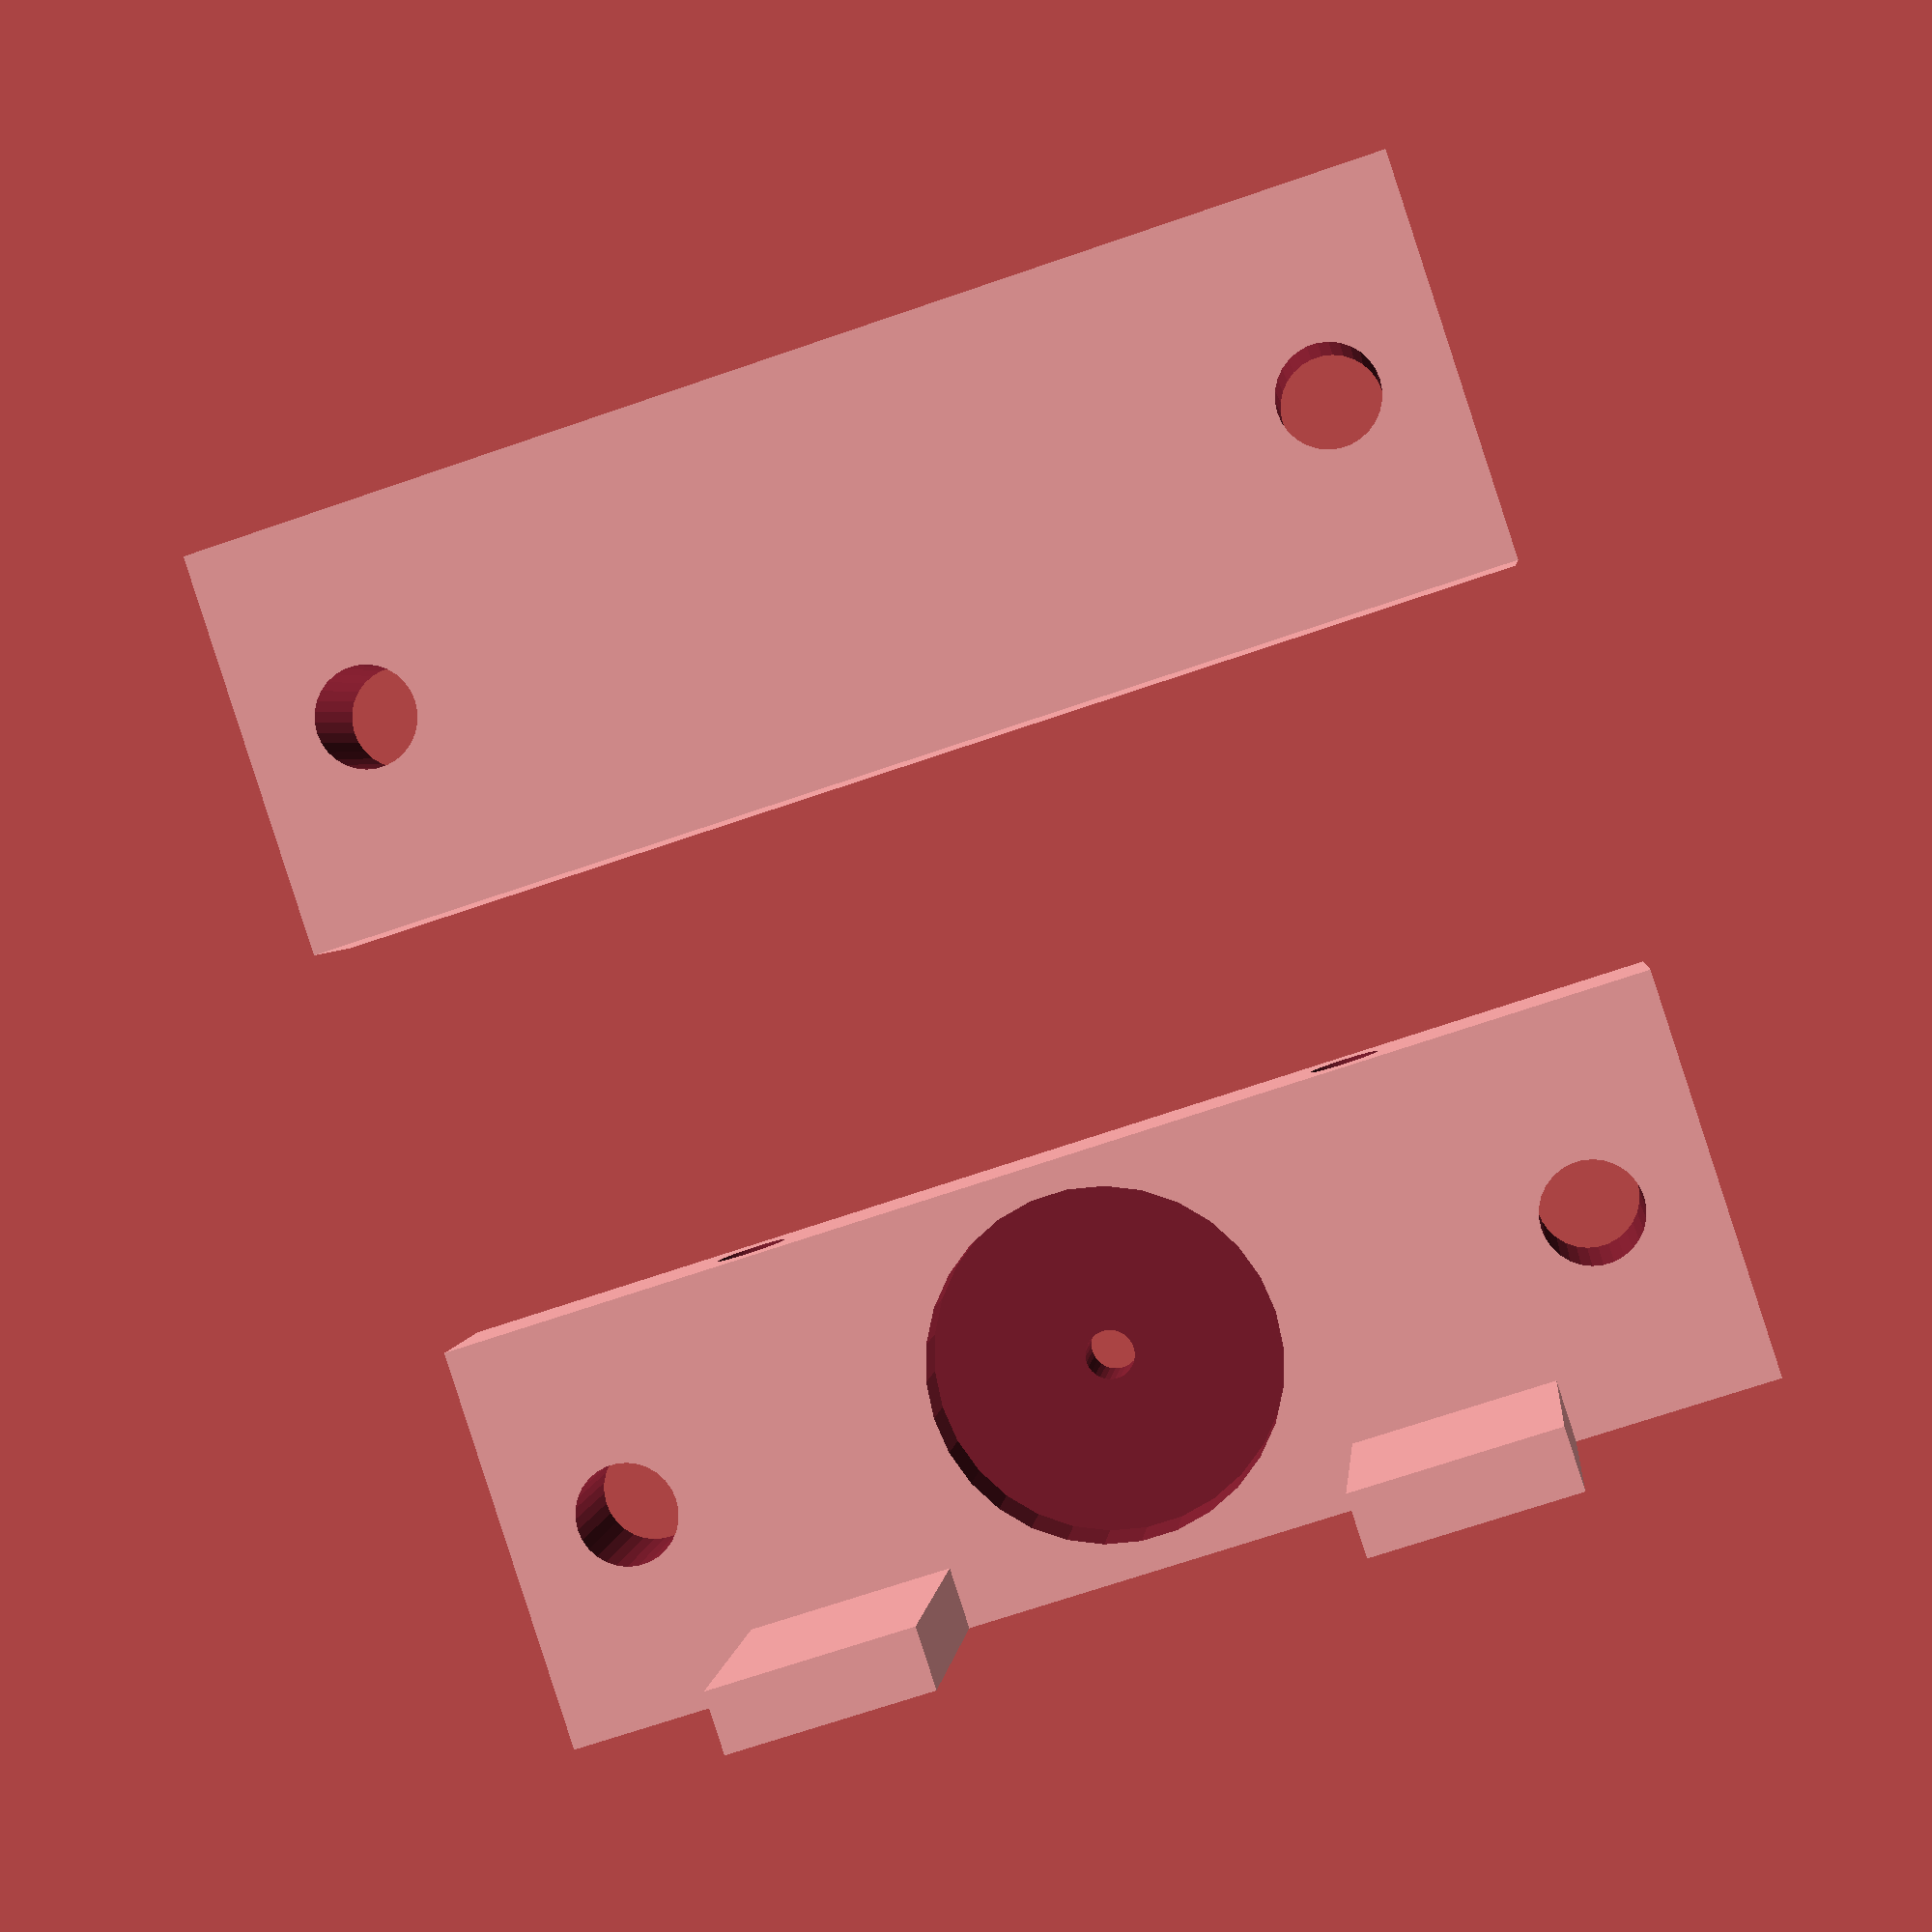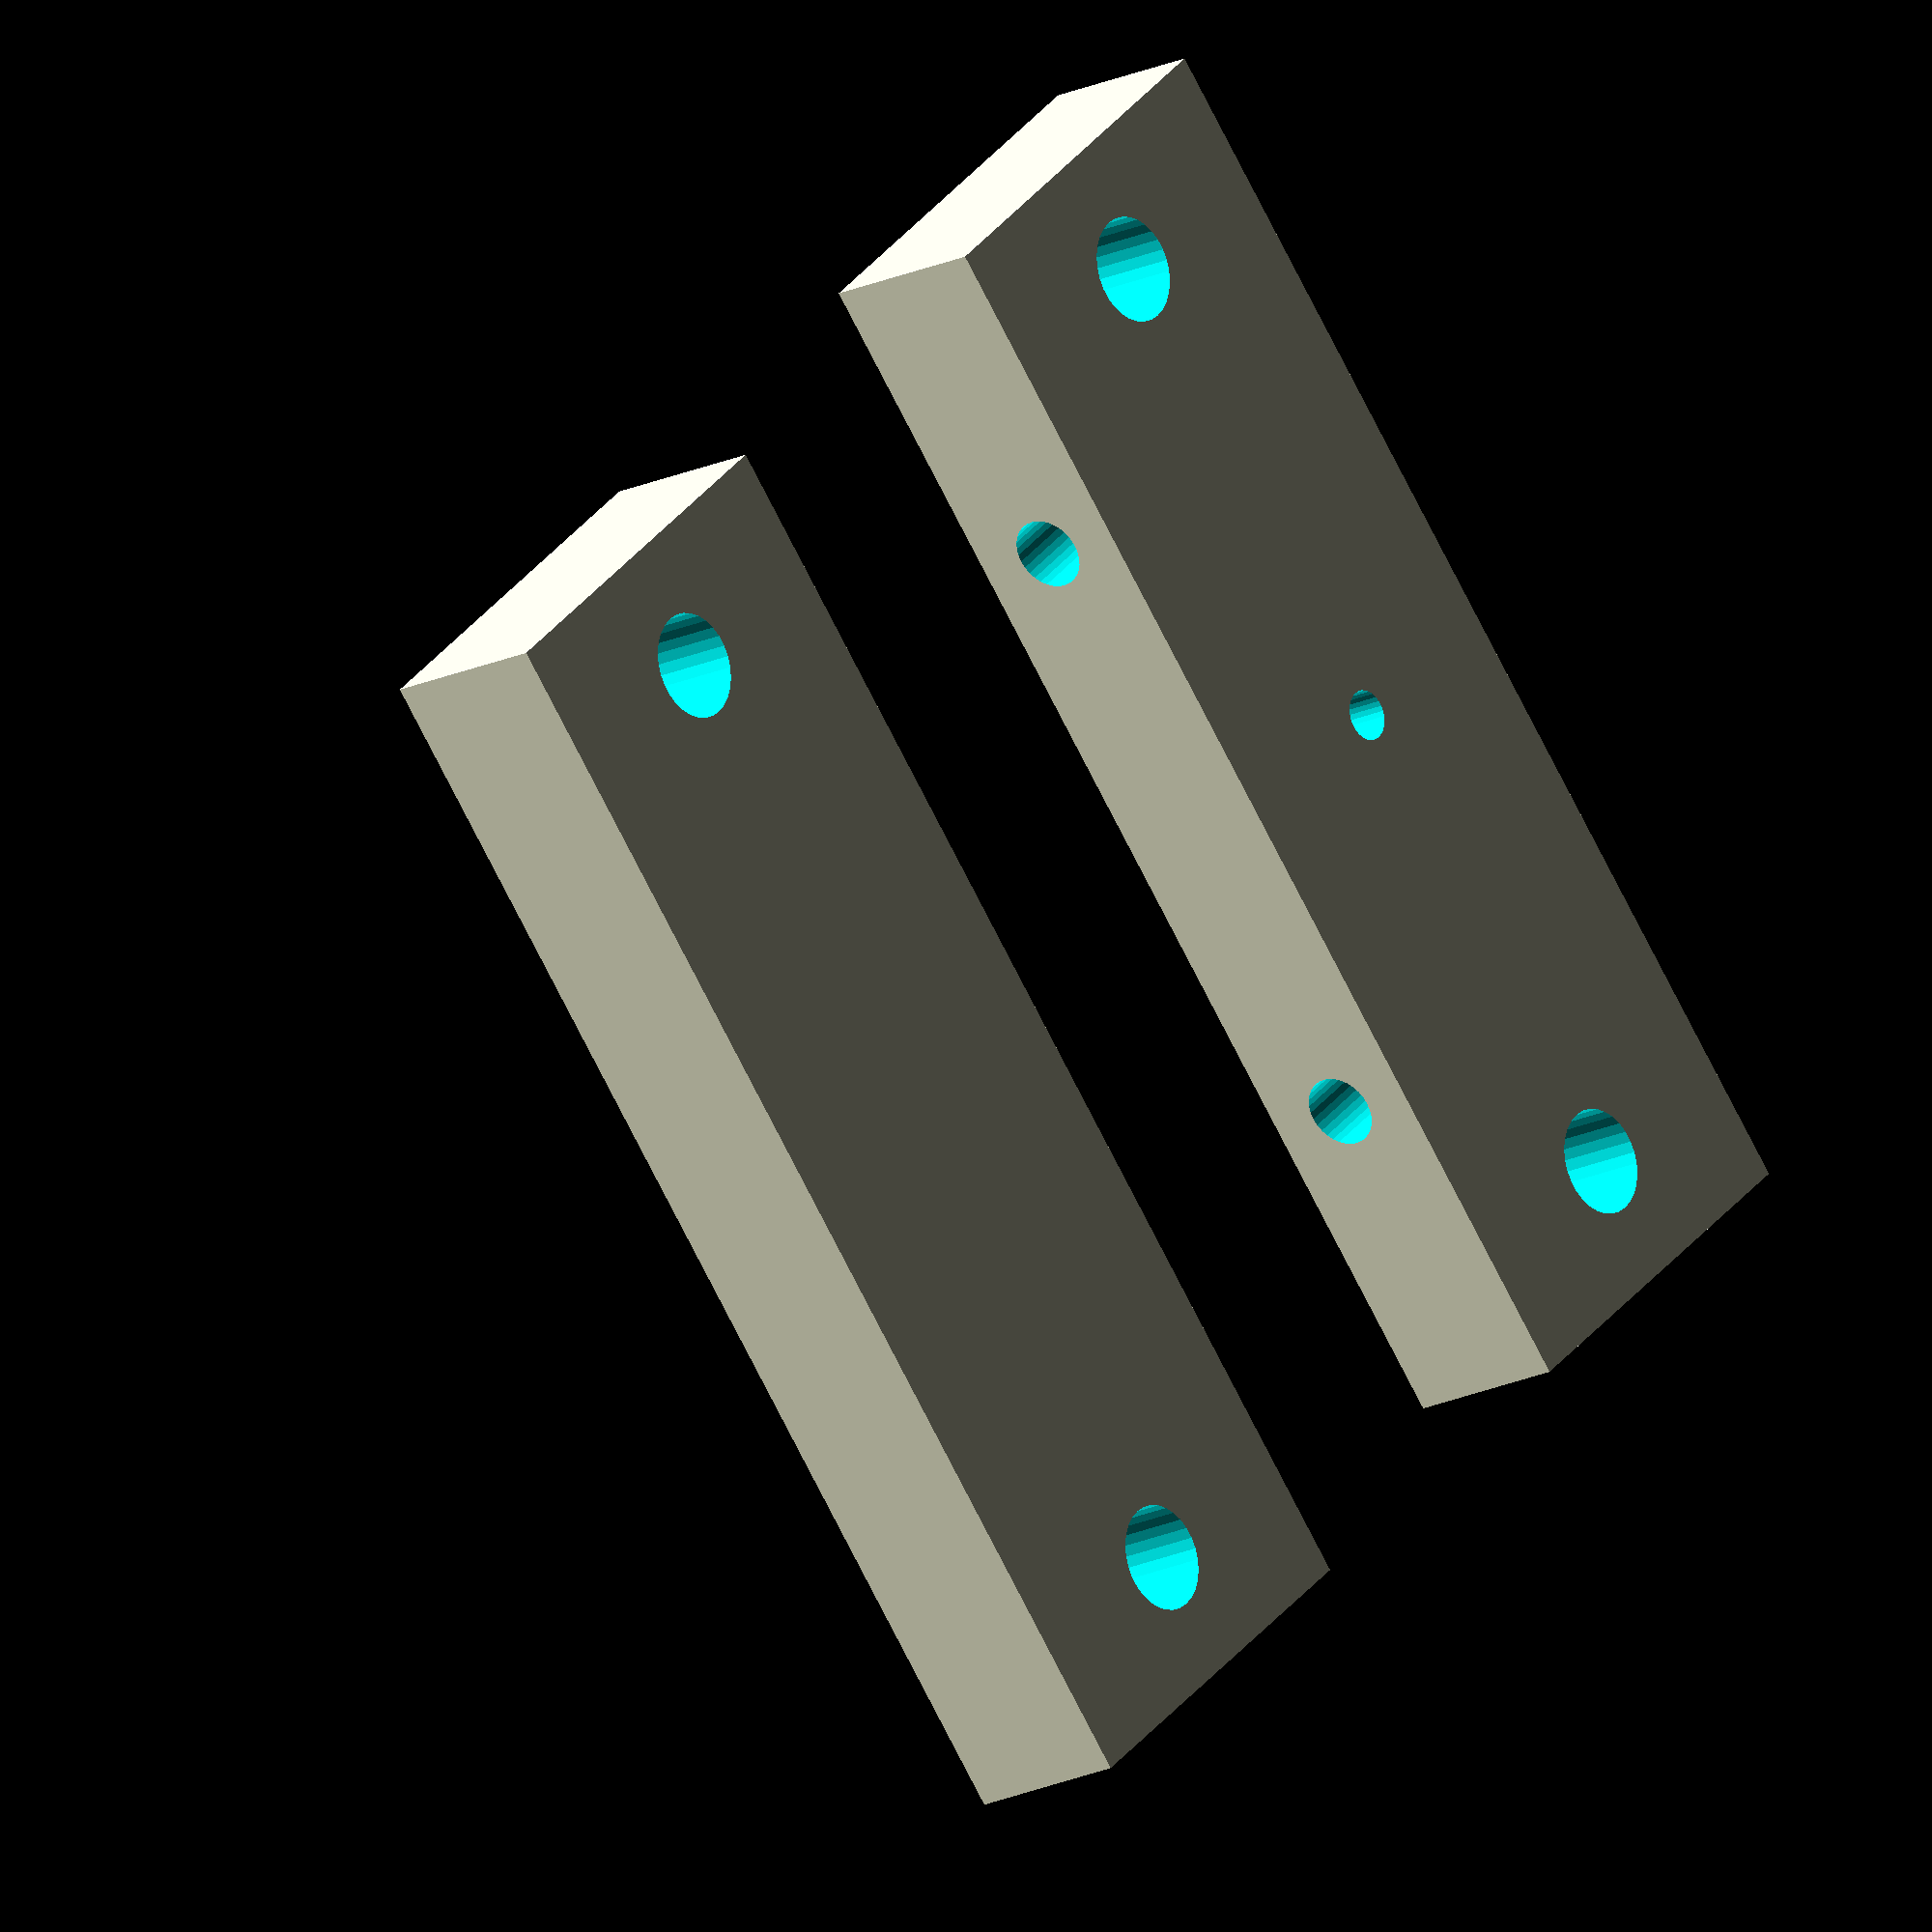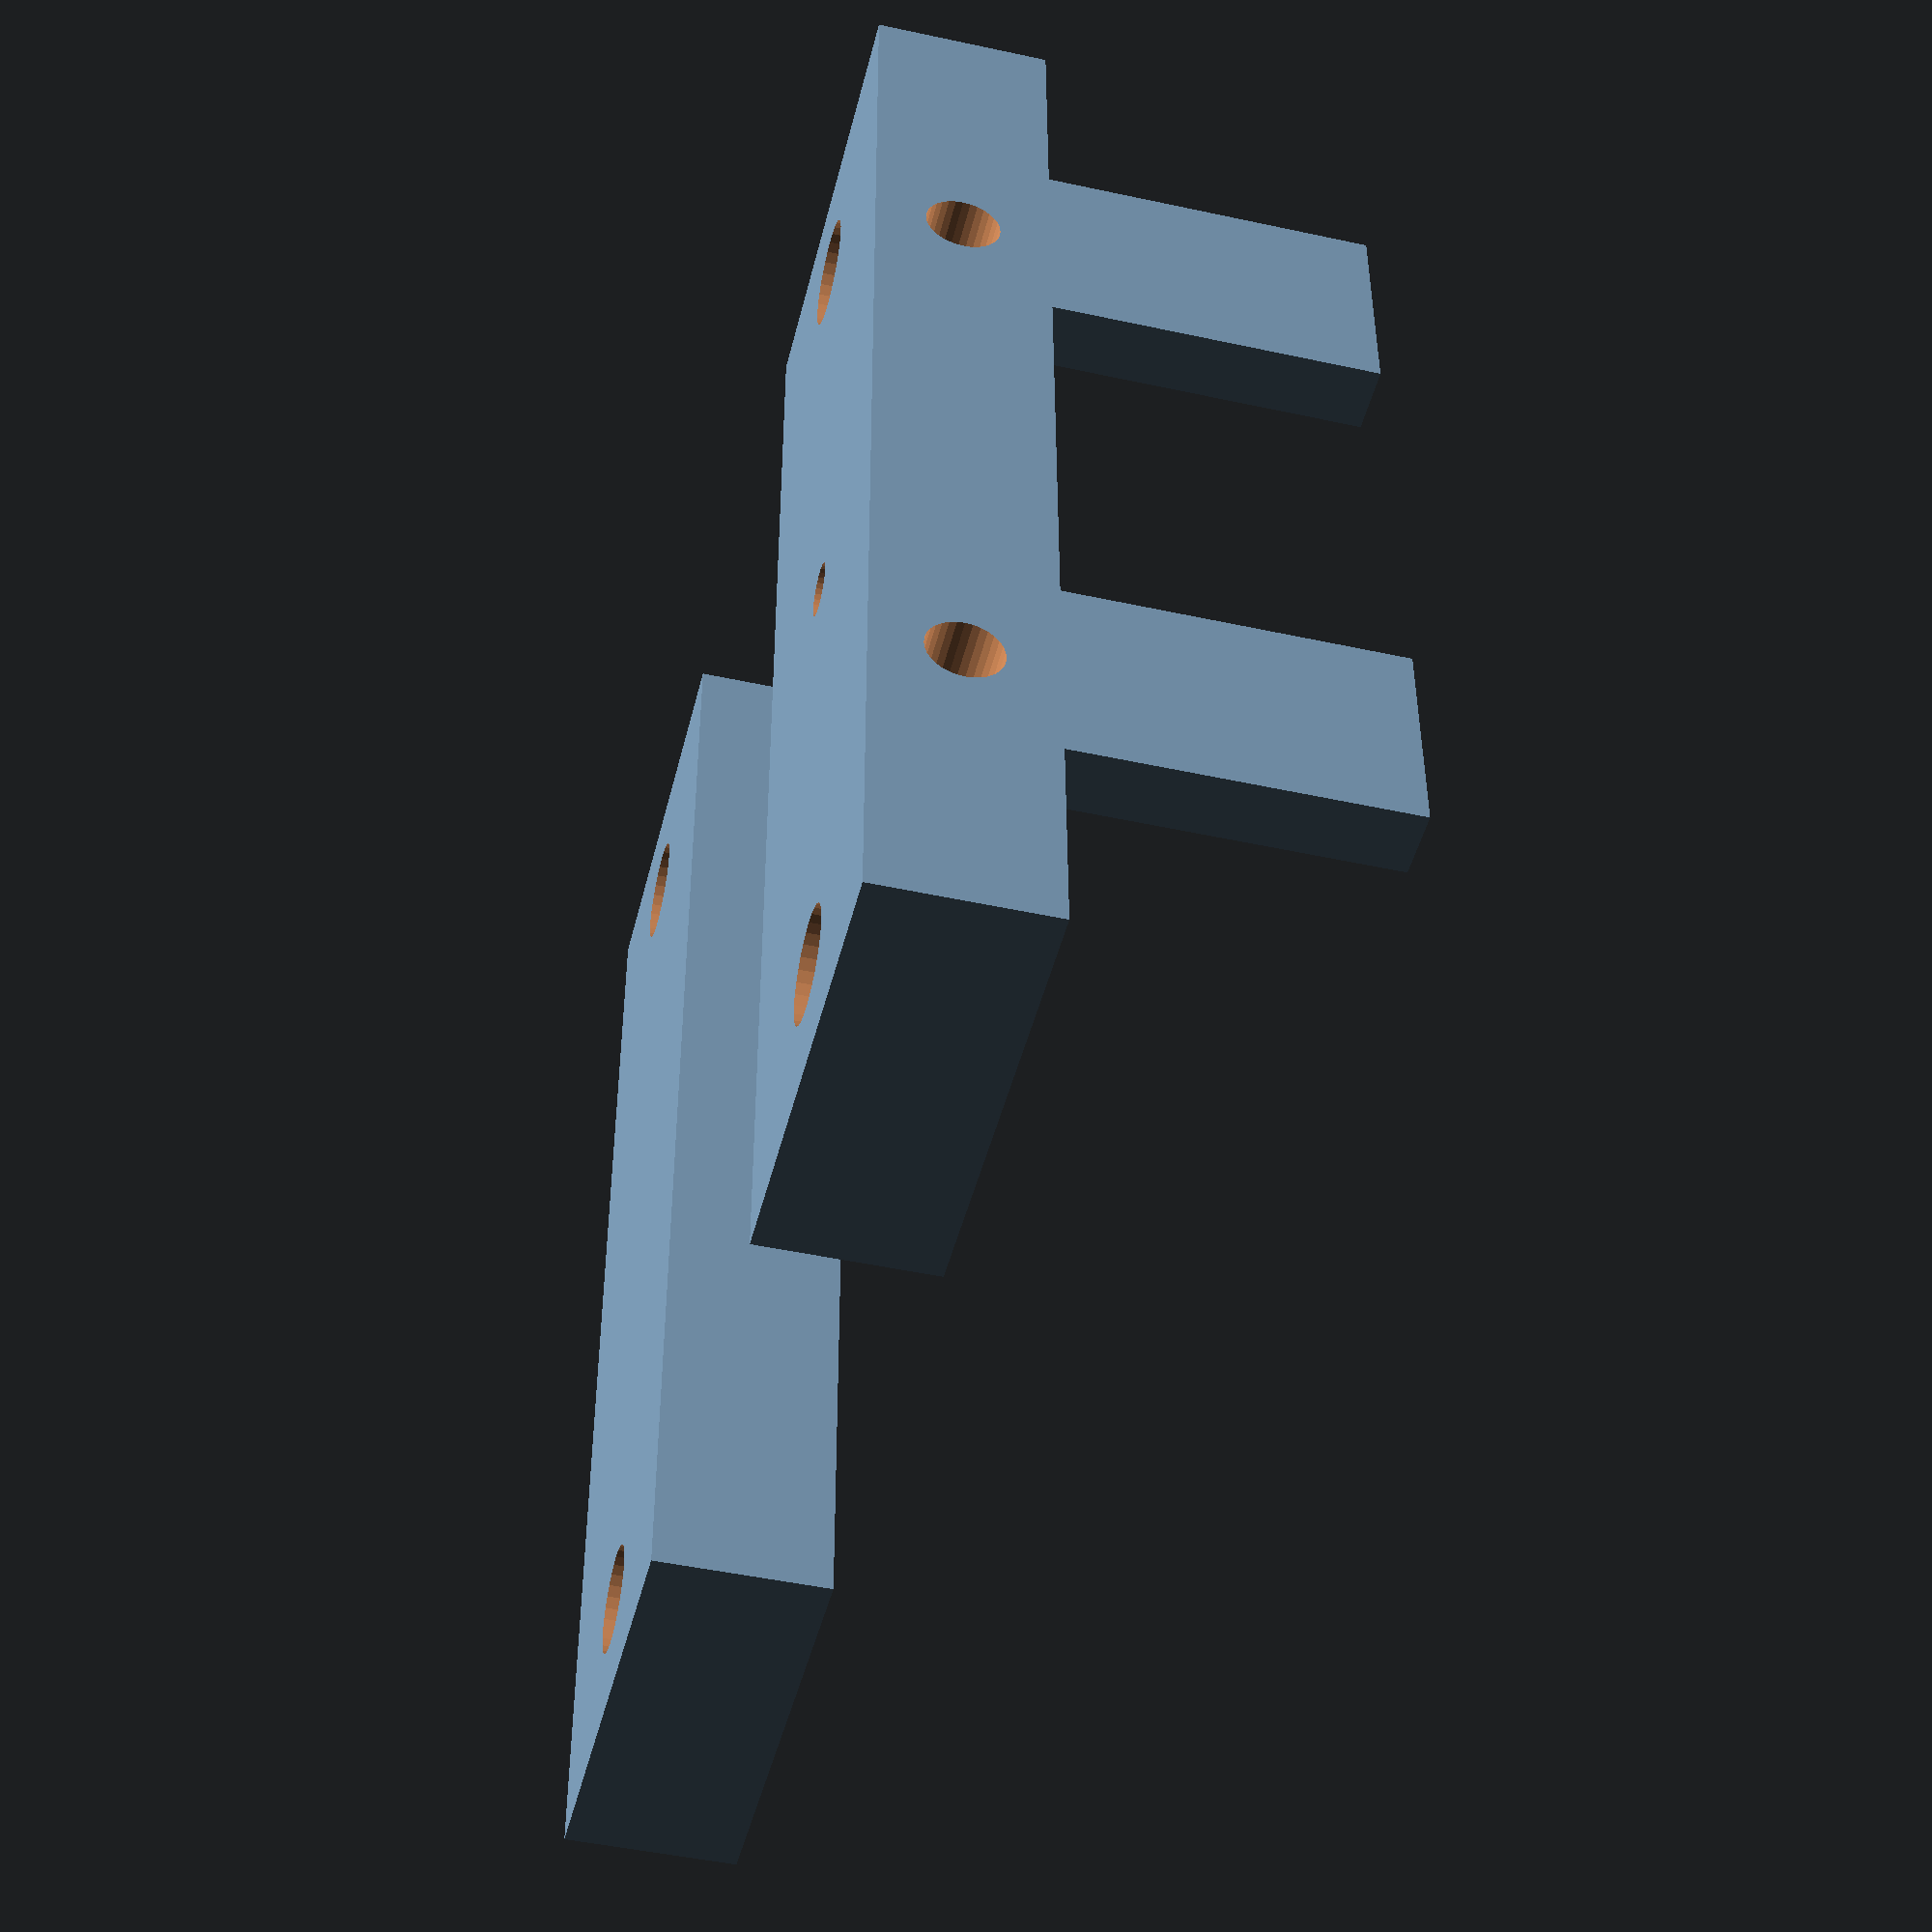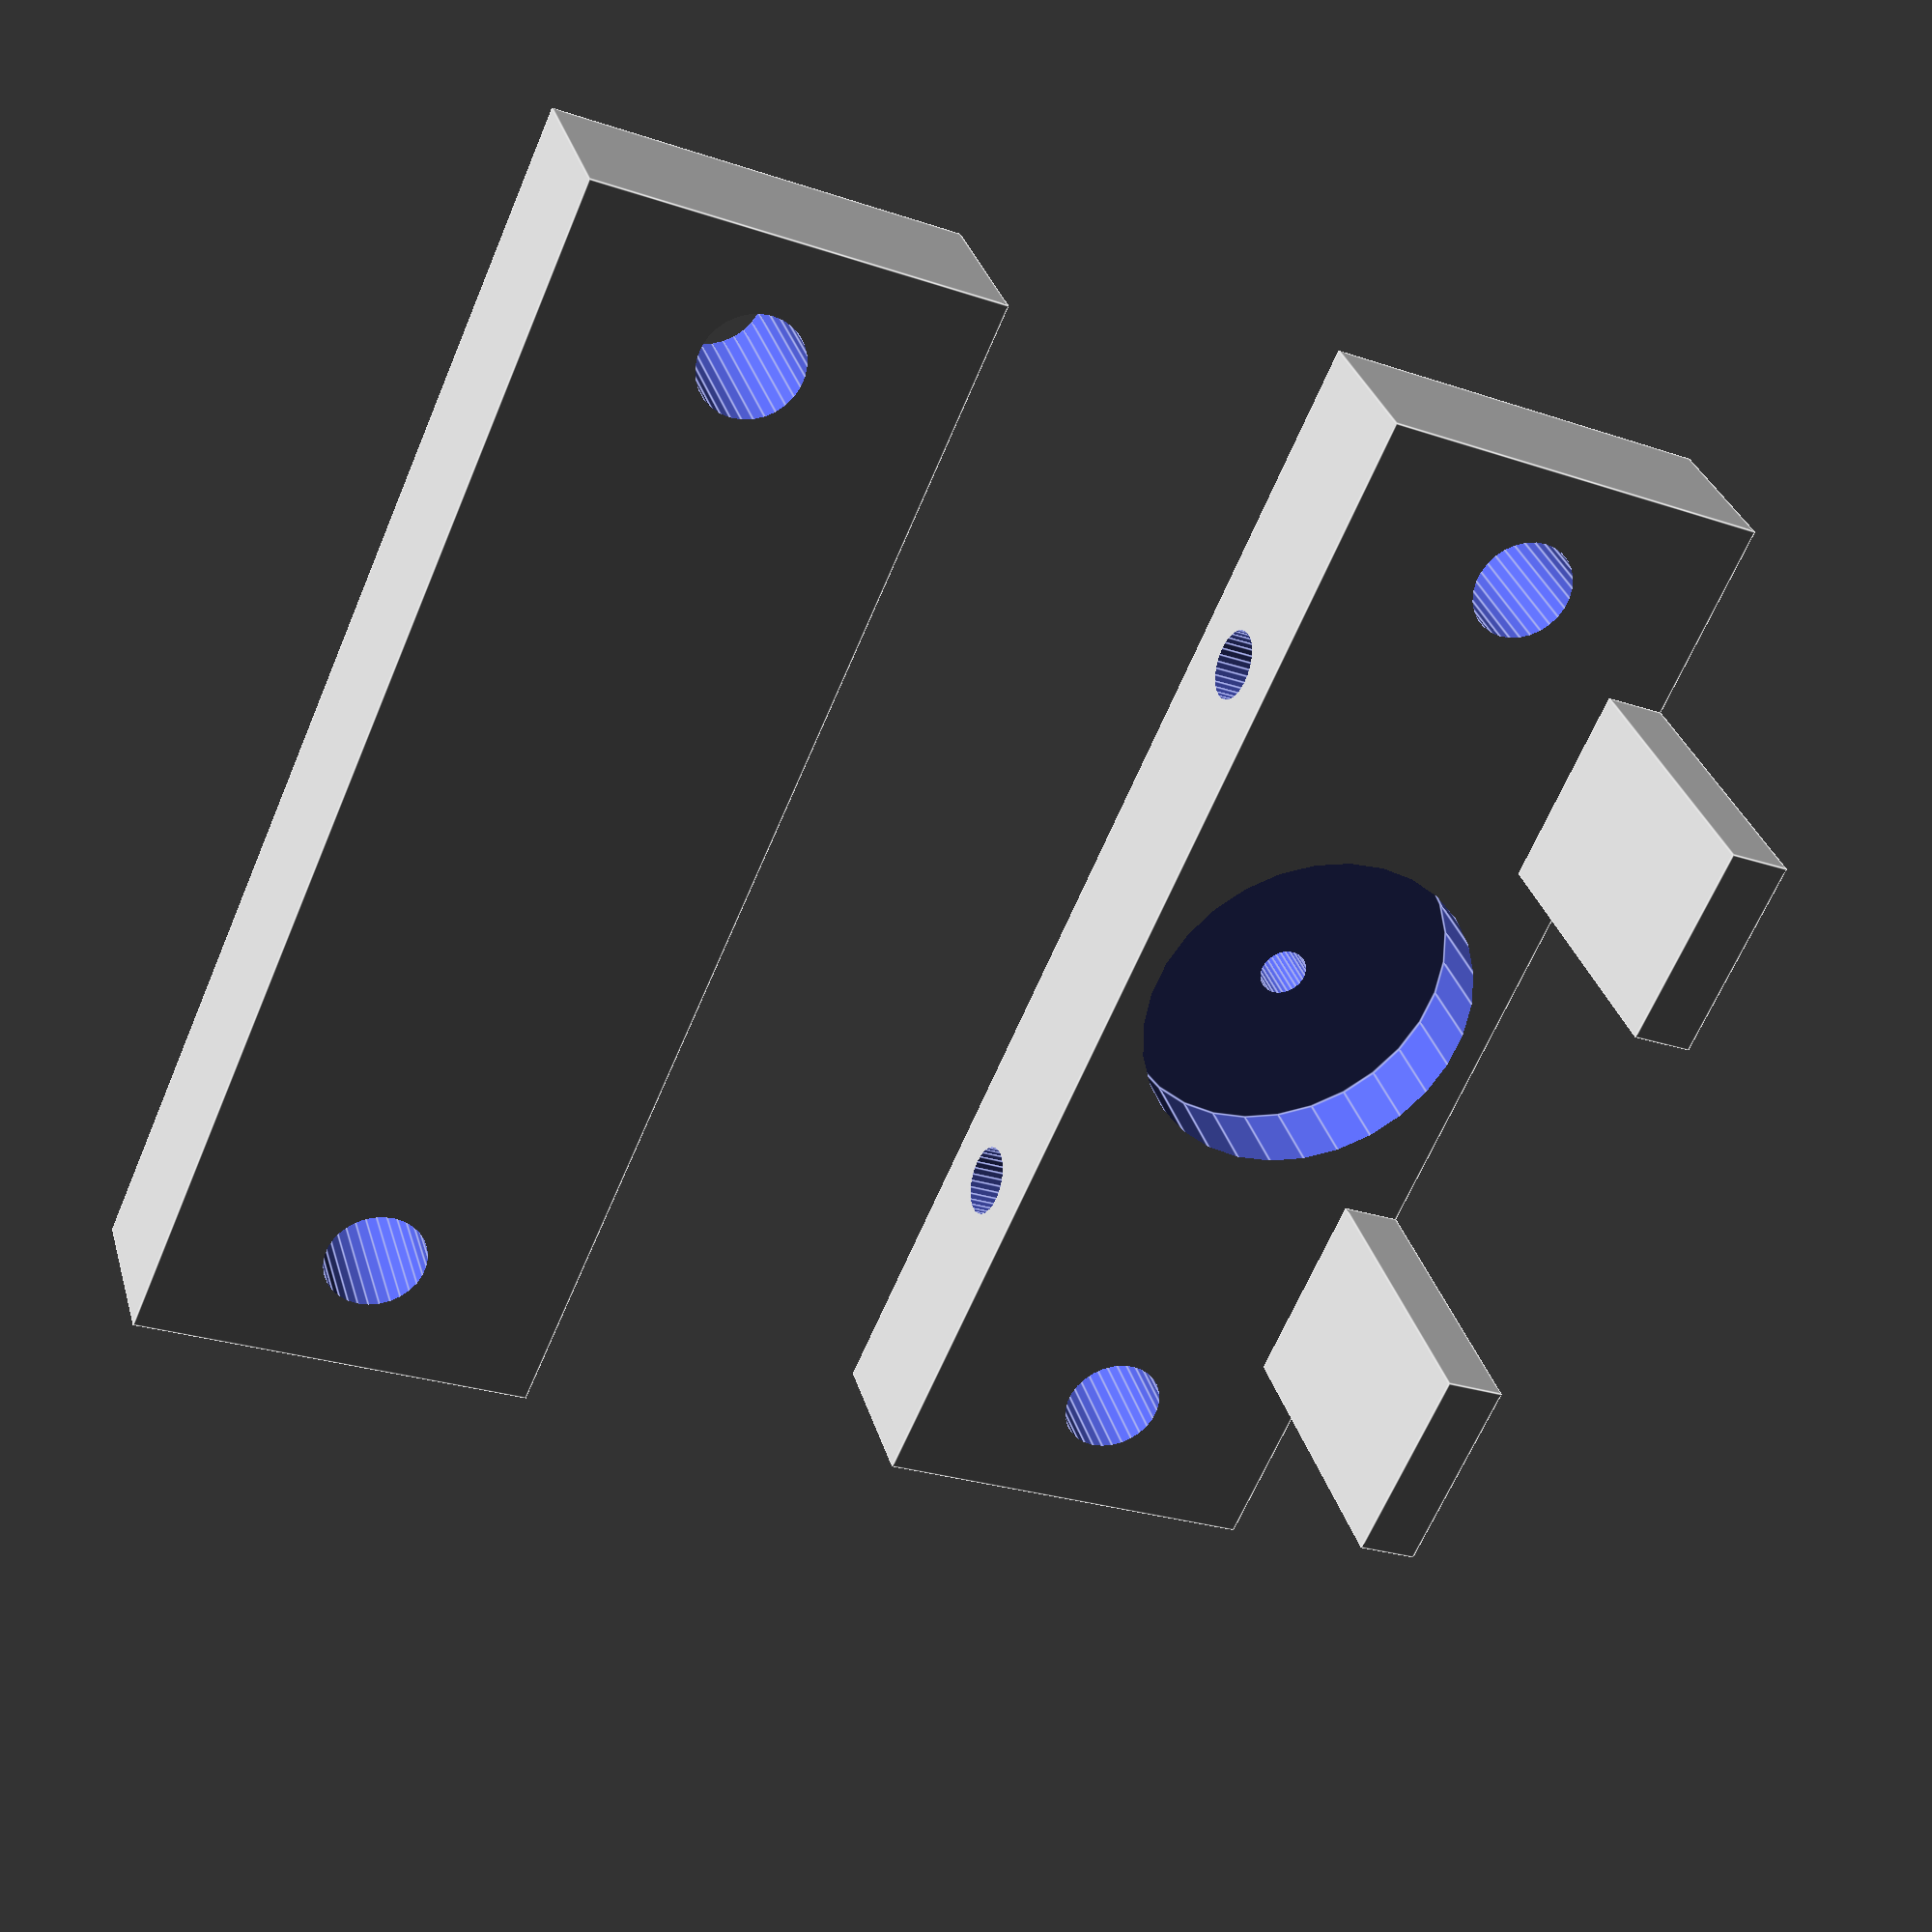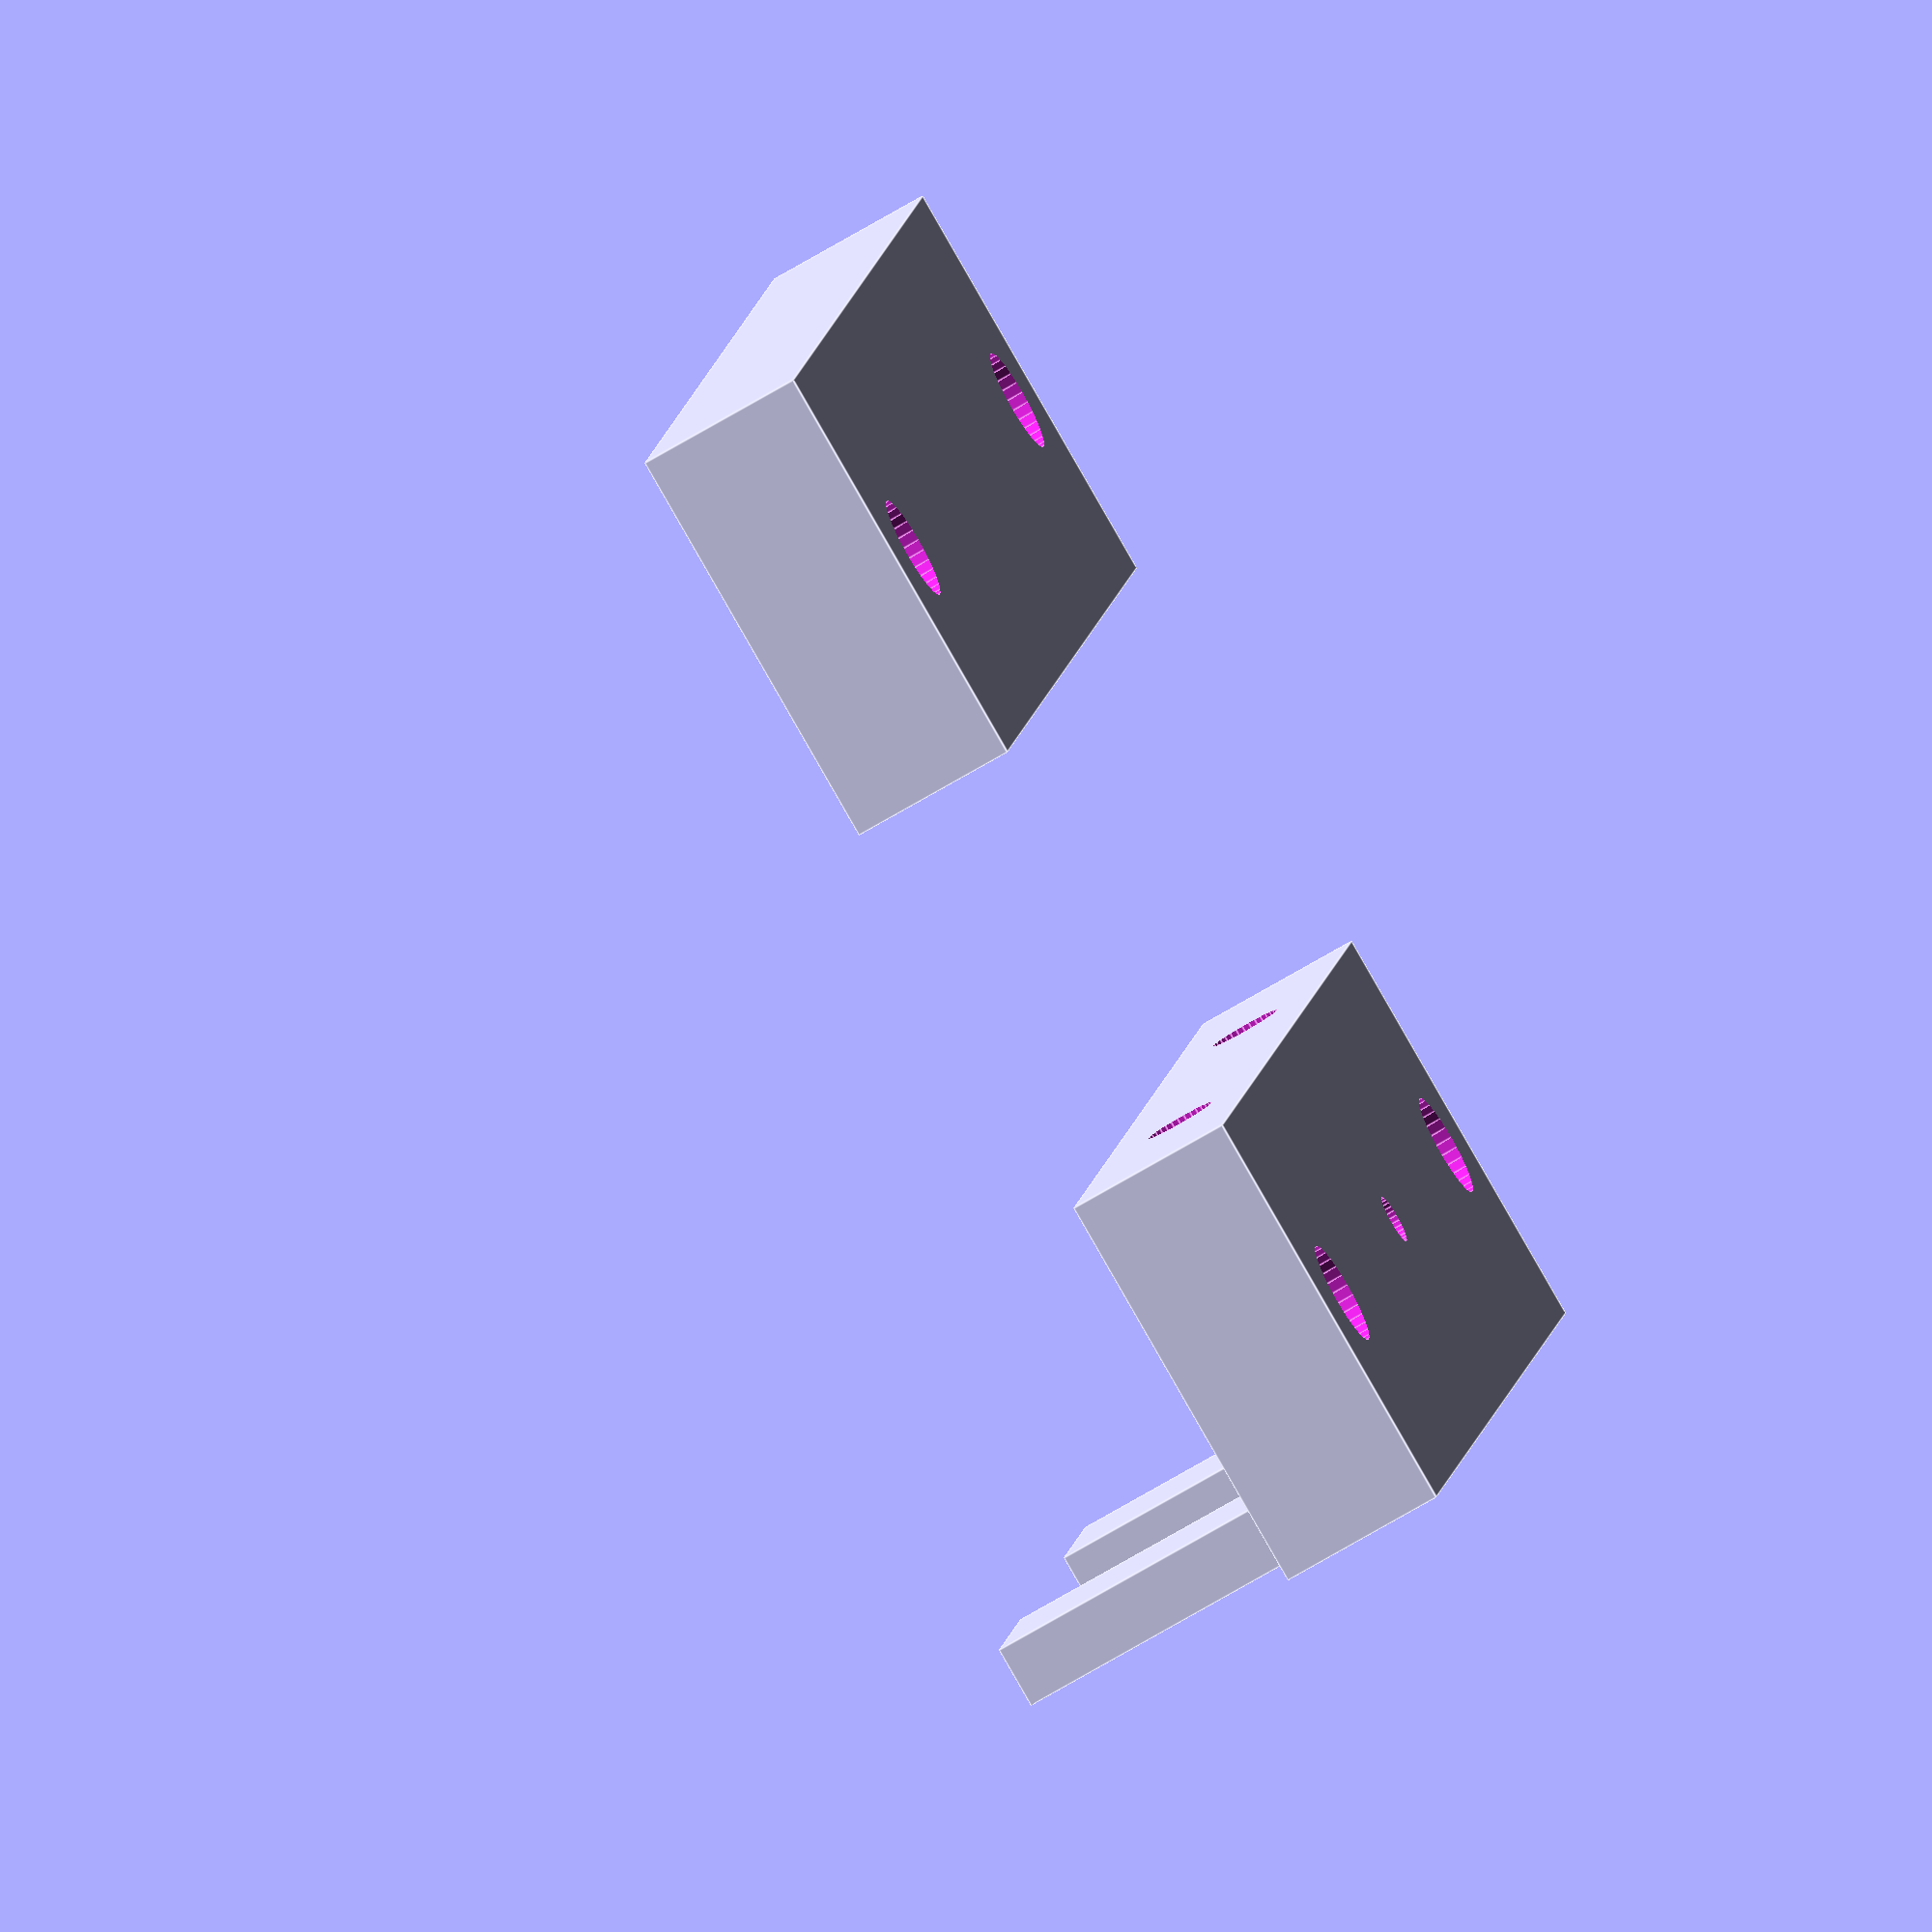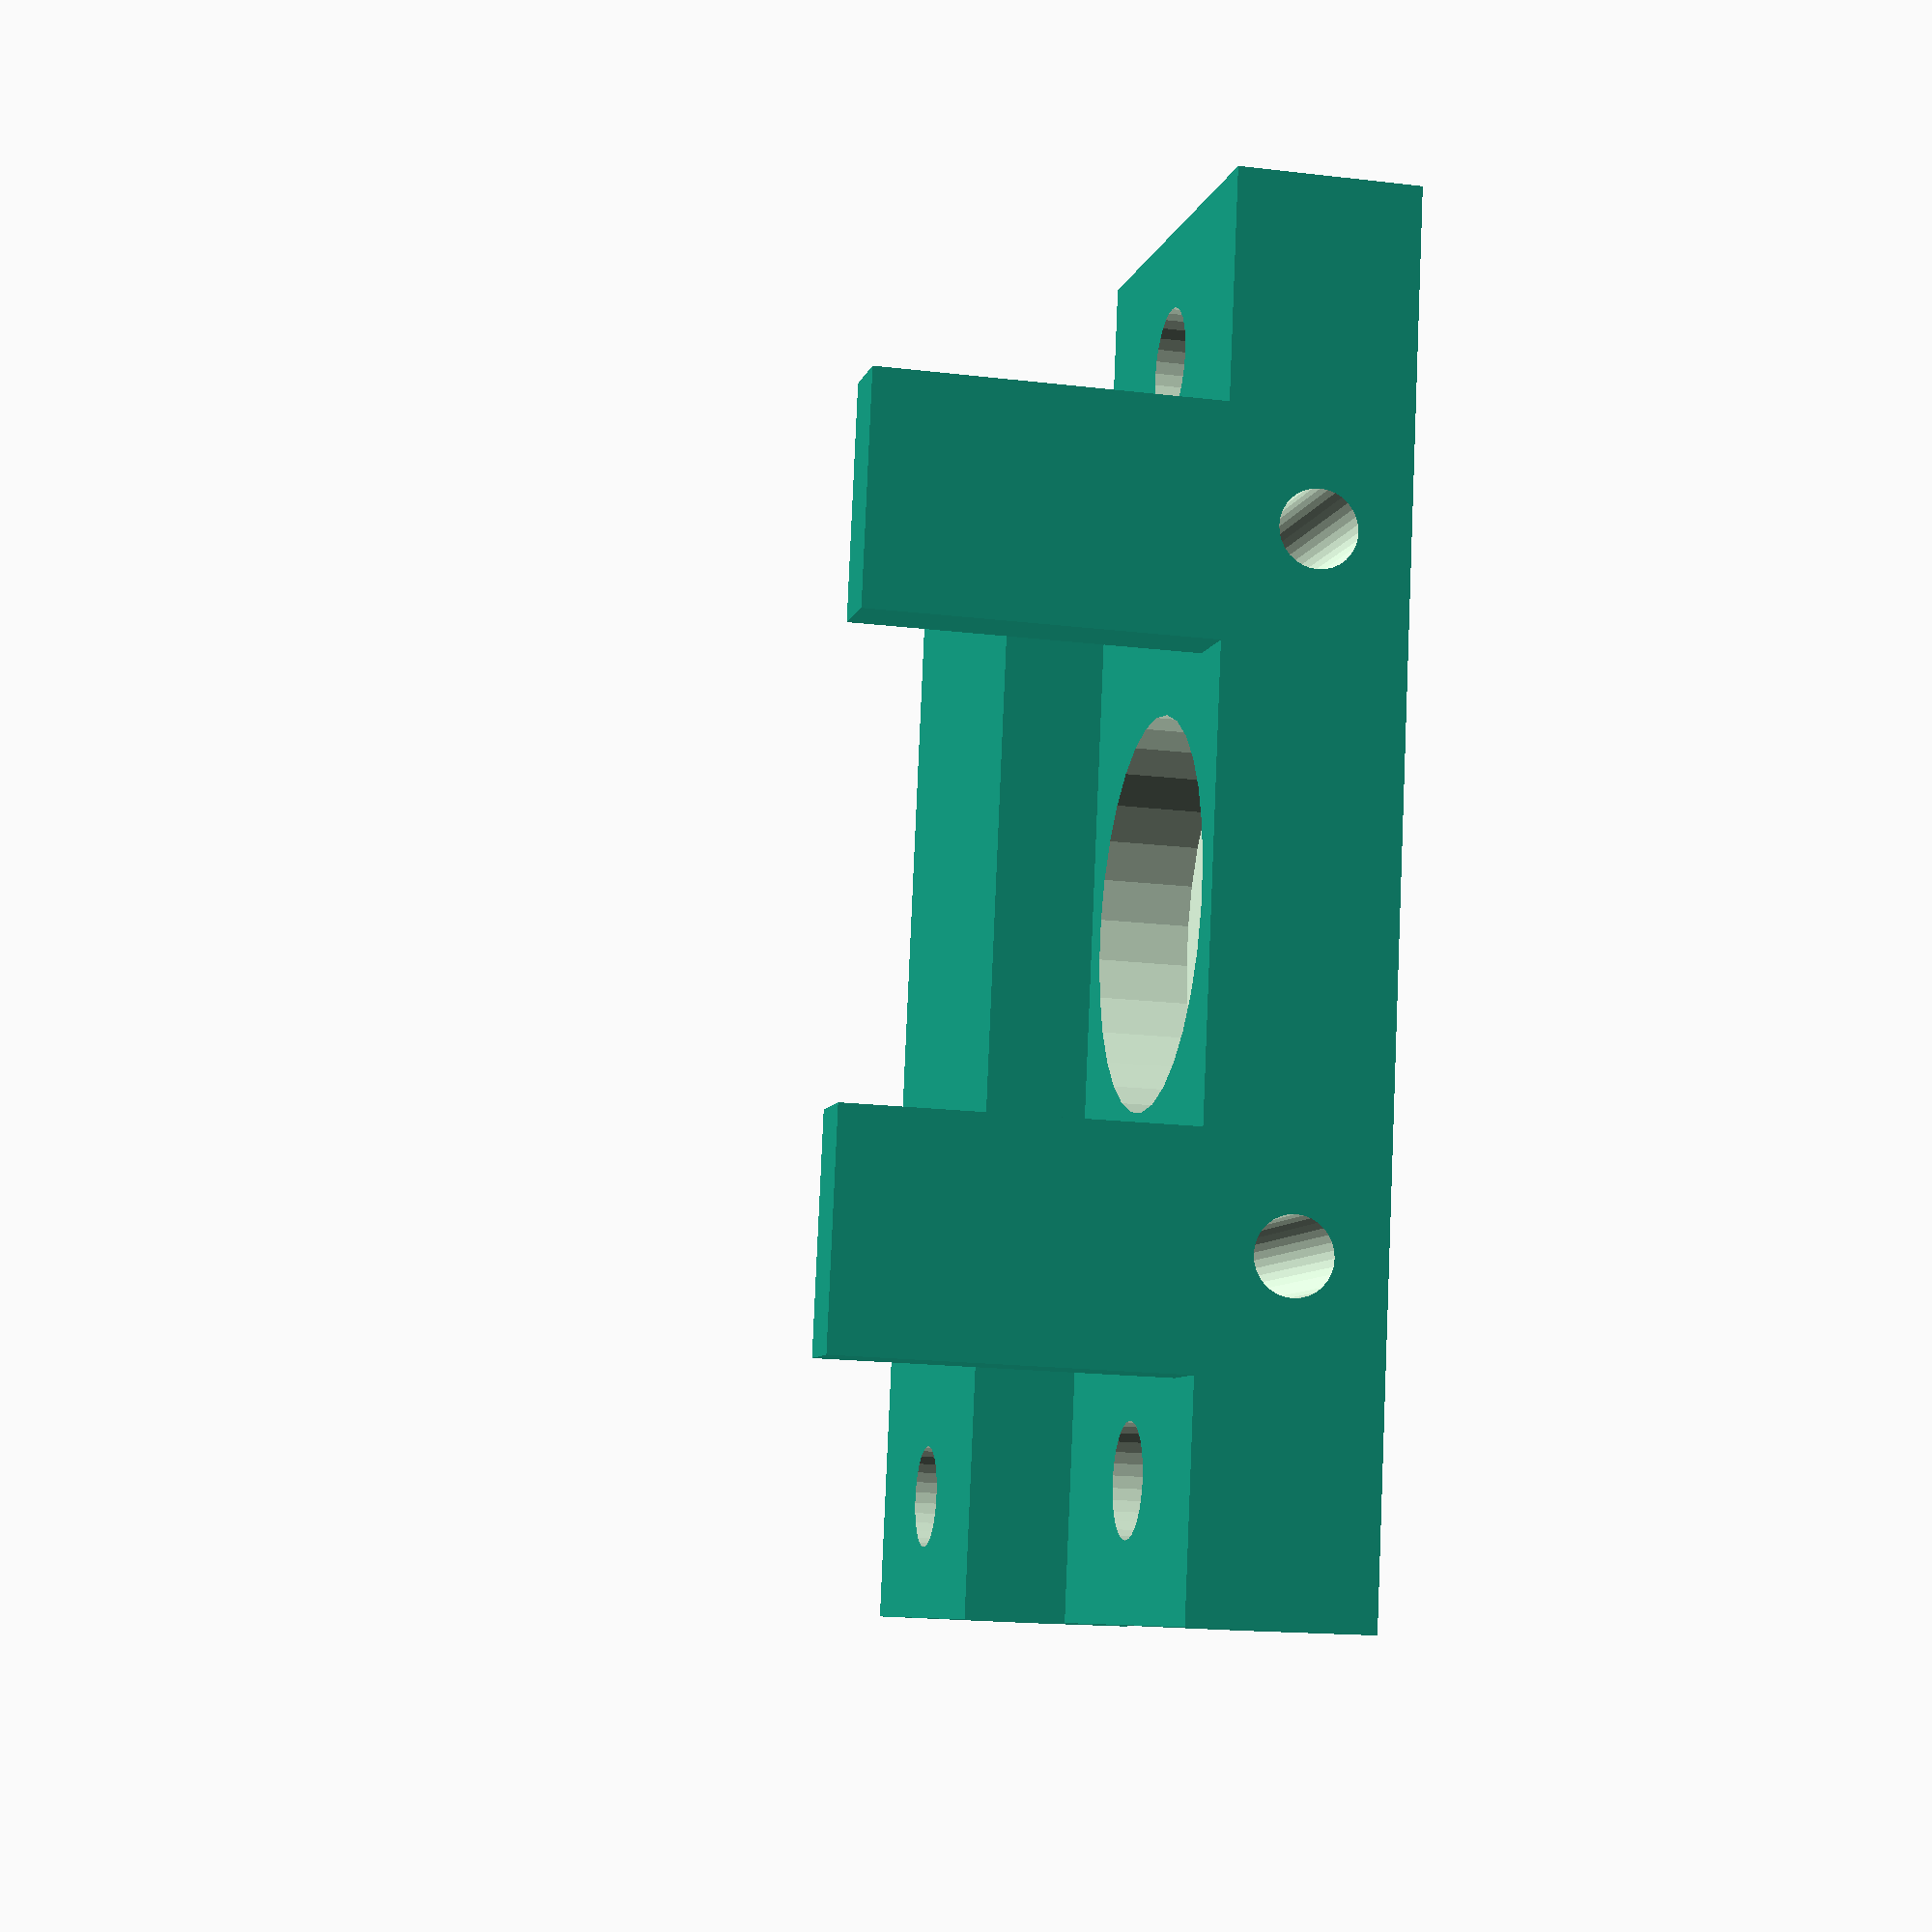
<openscad>
// RebeliX
//
// j-head mount + fan 40mm
// GNU GPL v3
// Martin Neruda
// http://www.reprap4u.cz

fan_width = 40;
fan_diameter = 38;
fan_mount = 33;

mount_height = 8;

filament_diameter=2;
filament_feed_hole_d=(filament_diameter*1.1)/cos(180/8);

difference(){
	union(){
	  cube([60,20,mount_height]);
	  translate([10,0,8]) cube([10,3,15]);
	  translate([40,0,8]) cube([10,3,15]);
	}	
	
	translate([30,10,4]) cylinder(r=8.5,h=6,$fn=30);
	translate([30,10,-2]) cylinder(r=filament_feed_hole_d/2,h=20,$fn=30);


	// Otvory pro prisroubovani
	translate([30-24,10,-0.1]) cylinder(r=2.5,h=10,$fn=30);
	translate([30+24,10,-0.1]) cylinder(r=2.5,h=10,$fn=30);

  translate([30+15,24,4]) rotate([90,0,0]) cylinder(r=1.7, h=30, $fn=32);
  translate([30-15,24,4]) rotate([90,0,0]) cylinder(r=1.7, h=30, $fn=32);
	
}	



translate([0,40,0])
difference(){
	union(){
	  cube([60,20,mount_height]);
	}	
	
	//translate([30,10,4]) cylinder(r=8.5,h=6,$fn=30);
	//translate([30,10,-2]) cylinder(r=filament_feed_hole_d/2,h=20,$fn=30);


	// Otvory pro prisroubovani
	translate([30-24,10,-0.1]) cylinder(r=2.5,h=10,$fn=30);
	translate([30+24,10,-0.1]) cylinder(r=2.5,h=10,$fn=30);
	
}	

</openscad>
<views>
elev=177.2 azim=161.9 roll=174.4 proj=p view=wireframe
elev=198.2 azim=311.6 roll=47.1 proj=o view=solid
elev=226.7 azim=270.7 roll=283.9 proj=p view=wireframe
elev=147.6 azim=113.7 roll=195.4 proj=p view=edges
elev=251.9 azim=258.6 roll=59.5 proj=o view=edges
elev=198.6 azim=101.1 roll=102.9 proj=p view=solid
</views>
